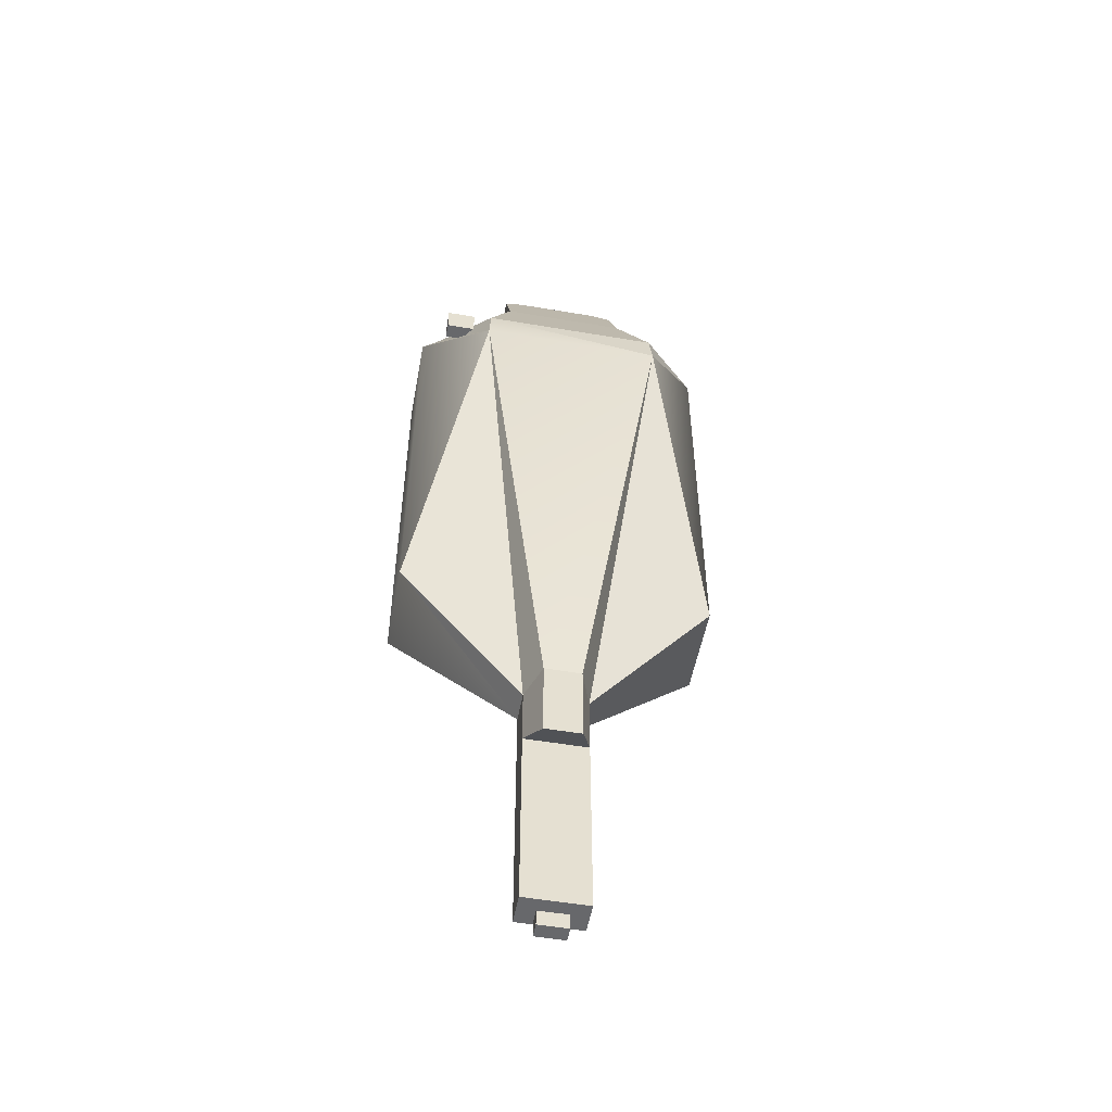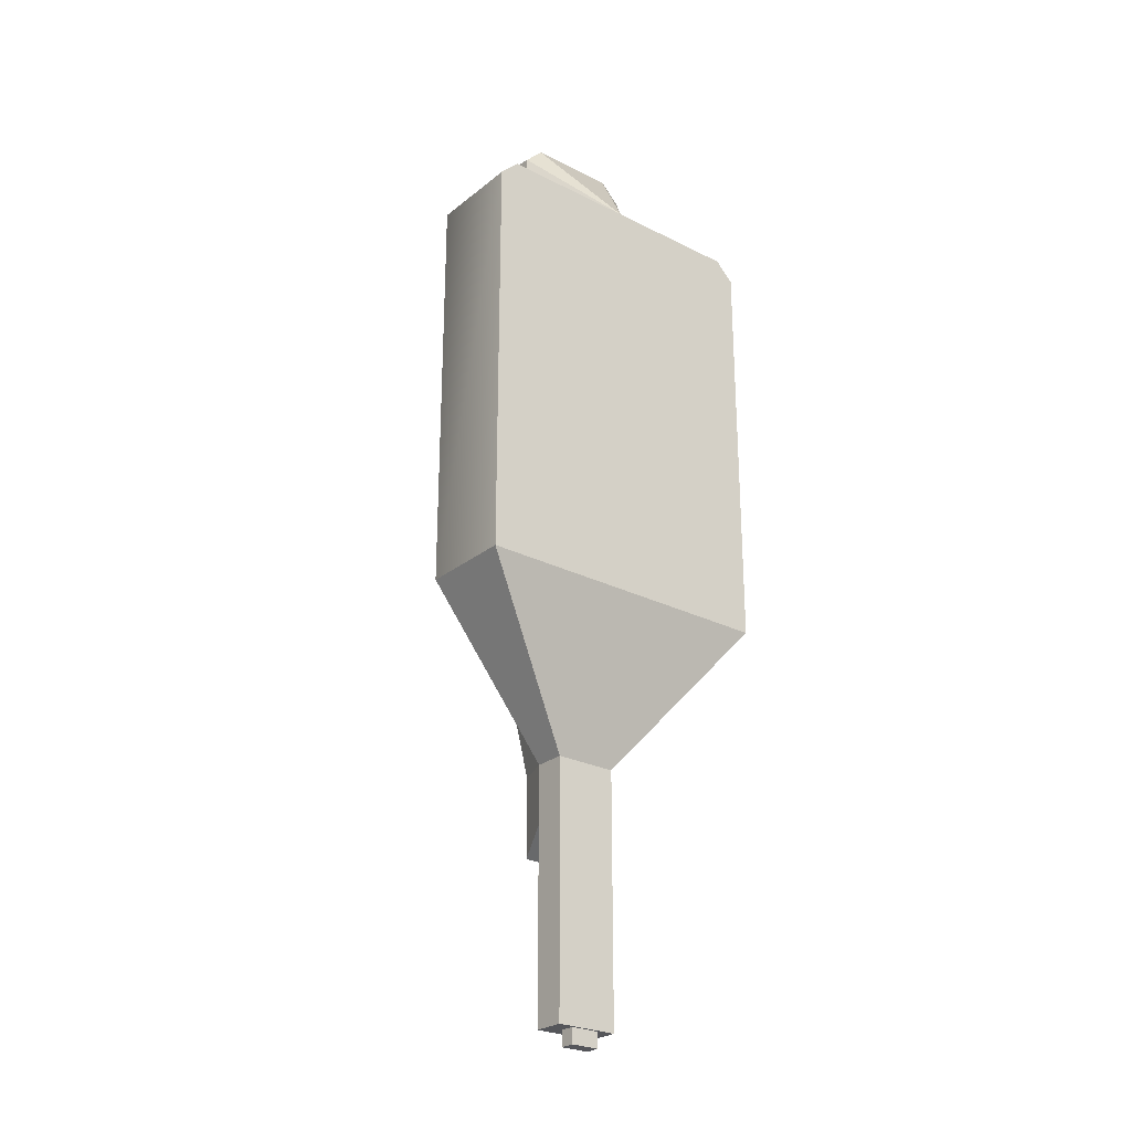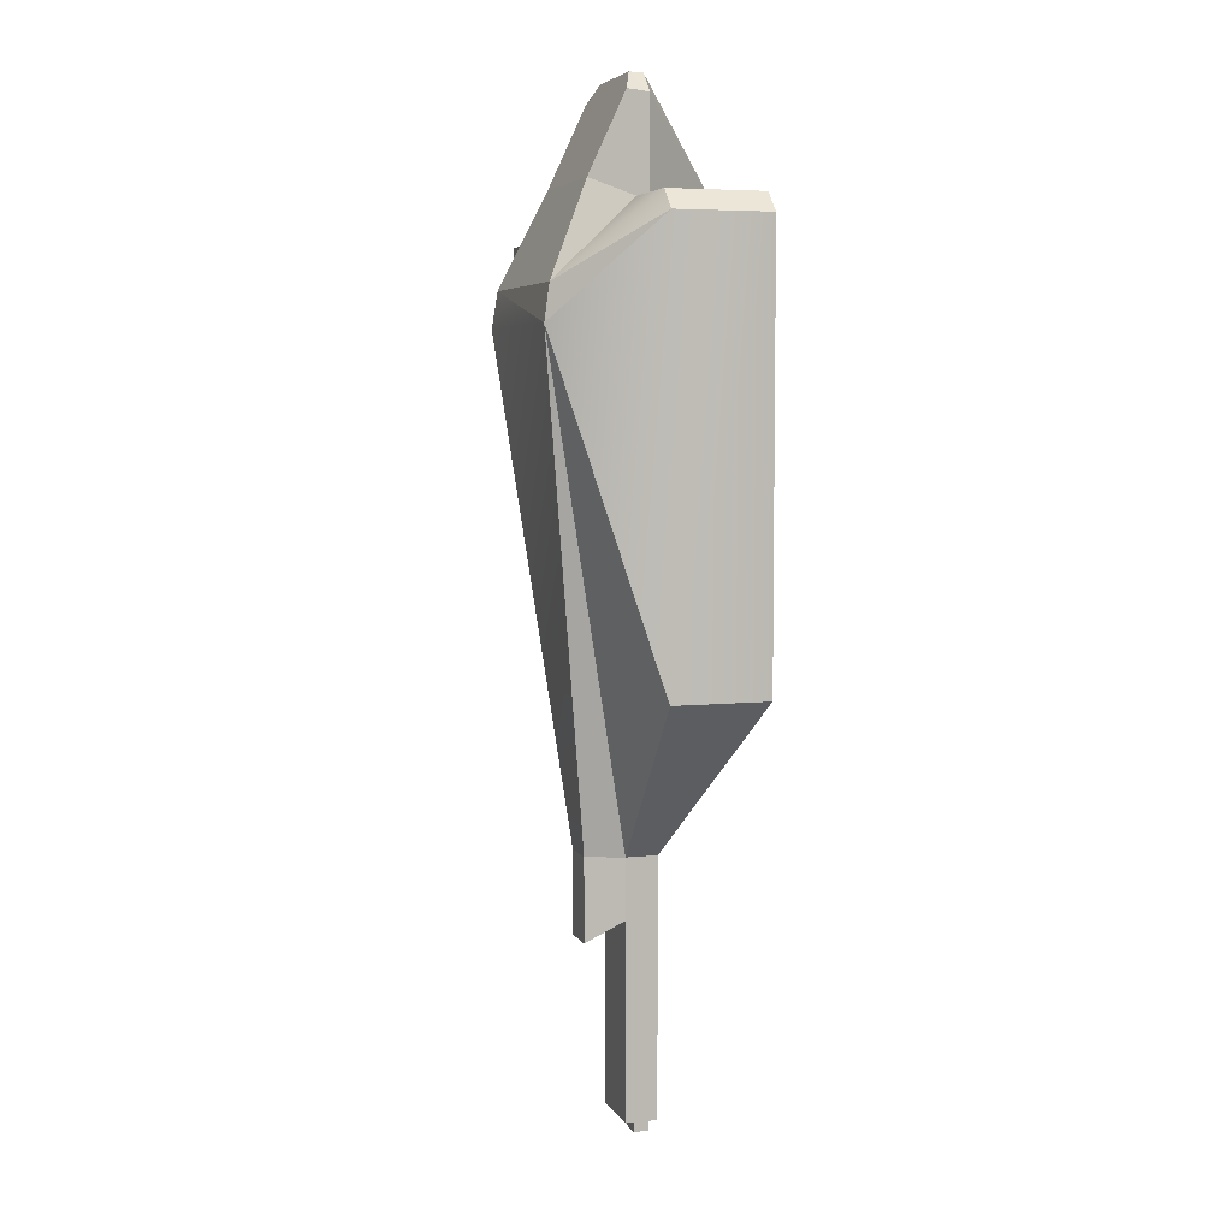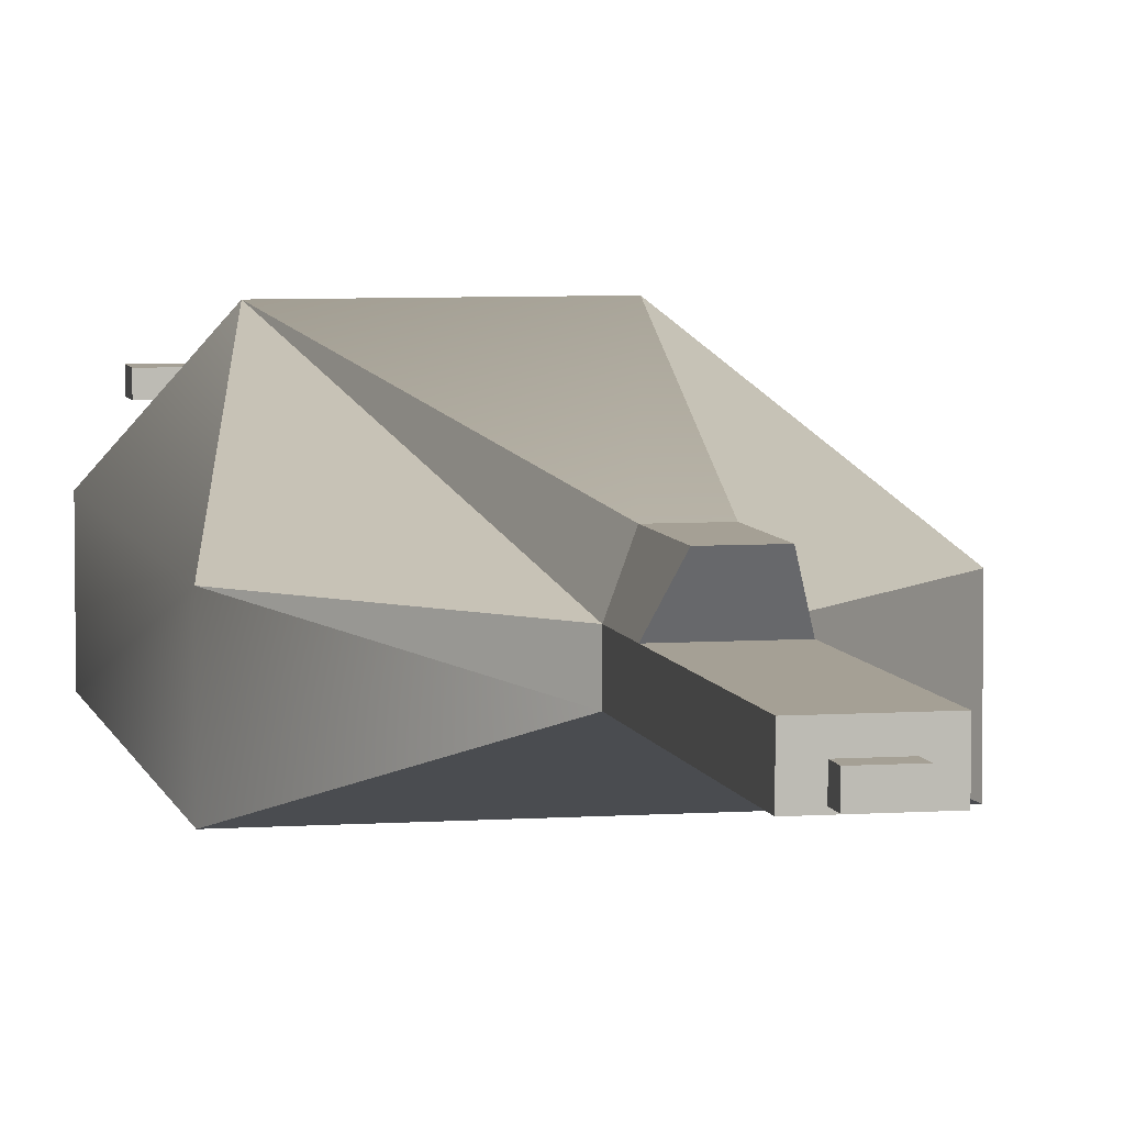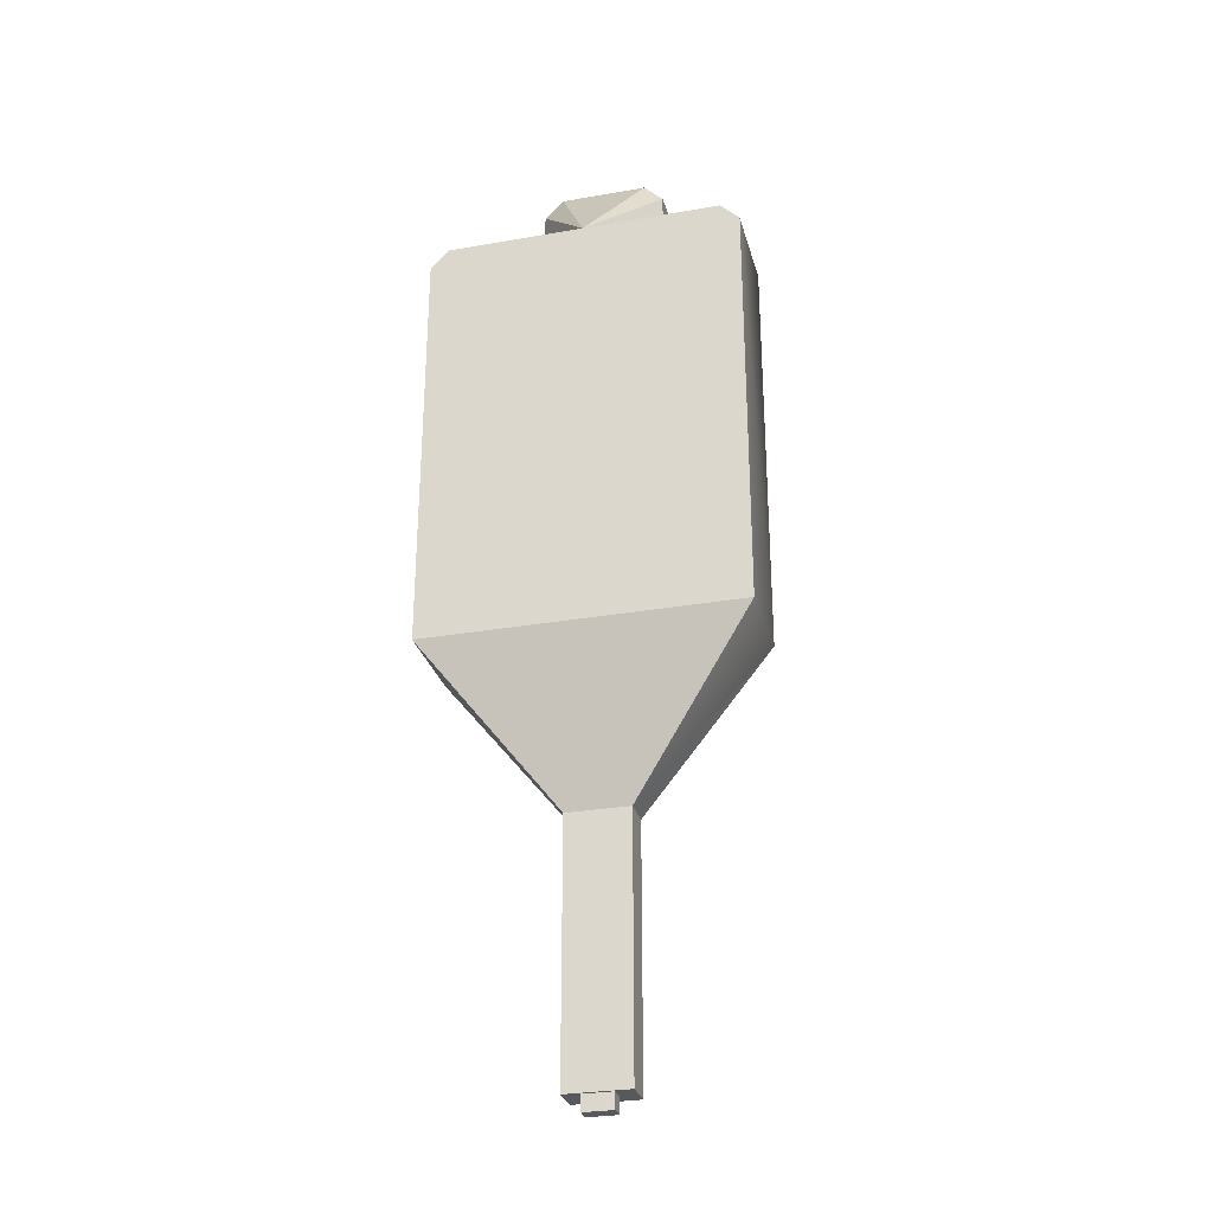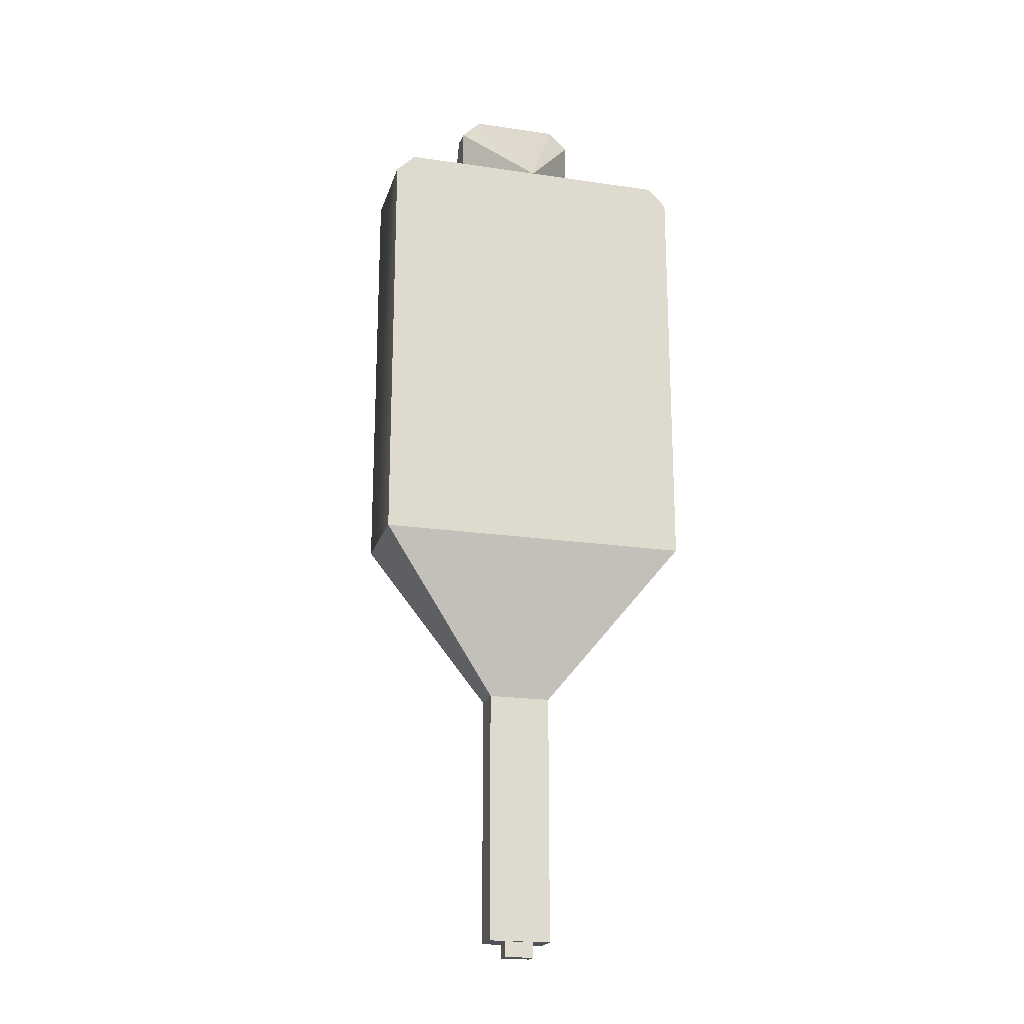
<metadata>
{"format":"obj","ext":"obj","renderer":"f3d","projection":"perspective","resolution":1024,"background":"white","views":[{"elev":-52.3,"azim":169.6,"up":"+Z"},{"elev":-26.1,"azim":-38.7,"up":"+Z"},{"elev":5.6,"azim":-107.5,"up":"+Z"},{"elev":5.9,"azim":168.2,"up":"+Y"},{"elev":-29.2,"azim":14.5,"up":"+Z"},{"elev":-20.5,"azim":-15.0,"up":"+Z"}]}
</metadata>
<code>
v 82.5 49.5 113.8
v -16.5 49.5 -321.8
v -16.5 33 -189.8
v -82.5 49.5 -107.2
v -82.5 49.5 113.8
v -82.5 1.557e-05 113.8
v -33 49.5 123.8
v 9.596 68.27 -232.5
v 0 8.167e-06 123.8
v 16.5 33 -189.8
v 16.5 49.5 -321.8
v -16.5 49.5 -189.8
v -82.5 -1.361e-06 -107.2
v 82.5 0 -107.2
v 72.5 9.899e-07 123.8
v 9.596 68.27 -189.8
v -16.5 49.5 -221
v 48.02 98.16 64.57
v 16.5 49.5 -189.8
v 16.5 49.5 -221
v -9.596 68.27 -189.8
v -9.596 68.27 -232.5
v -33 73.4 131.6
v 33 73.4 131.6
v 33 54.37 172.4
v 33 49.5 123.8
v 16.5 33 -321.8
v -16.5 33 -321.8
v 82.5 49.5 -107.2
v -33 42.96 123.8
v 33 42.96 123.8
v -23 50.14 181.4
v -33 54.37 172.4
v 23 50.14 181.4
v -23 42.96 181.1
v -33 42.96 171.1
v 33 42.96 171.1
v 23 42.96 181.1
v 72.5 49.5 123.8
v -72.5 49.5 123.8
v -72.5 1.534e-05 123.8
v 82.5 0 113.8
v 46.96 95.32 83.2
v -46.96 95.32 83.2
v -48.02 98.16 64.57
o turret
f 16 21 45
f 45 18 16
f 18 29 19
f 18 1 29
f 39 43 26
f 26 31 39
f 42 14 29
f 29 1 42
f 34 32 35
f 35 38 34
f 31 26 25
f 25 37 31
f 20 11 2
f 2 17 20
f 10 27 11
f 11 20 10
f 12 17 3
f 10 19 29
f 29 14 10
f 27 10 3
f 3 28 27
f 14 13 3
f 3 10 14
f 27 28 2
f 2 11 27
f 45 12 4
f 45 4 5
f 7 40 30
f 4 13 6
f 6 5 4
f 7 30 36
f 36 33 7
f 4 12 3
f 3 13 4
f 9 41 6
f 6 13 9
f 9 13 14
f 14 42 15
f 15 9 14
f 8 22 21
f 21 16 8
f 28 3 17
f 17 2 28
f 20 19 10
f 18 19 16
f 12 45 21
f 44 40 7
f 43 24 26
f 8 16 19
f 19 20 8
f 22 8 20
f 20 17 22
f 21 22 17
f 17 12 21
f 44 7 23
f 24 43 44
f 44 23 24
f 31 9 15
f 15 39 31
f 41 9 30
f 30 40 41
f 30 9 36
f 35 9 38
f 37 9 31
f 23 33 25
f 25 24 23
f 36 35 32
f 32 33 36
f 25 34 38
f 38 37 25
f 36 9 35
f 38 9 37
f 32 34 25
f 25 33 32
f 26 24 25
f 33 23 7
f 45 44 43
f 43 18 45
f 39 1 18
f 18 43 39
f 1 39 15
f 15 42 1
f 6 41 40
f 40 5 6
f 44 45 5
f 5 40 44
v 55.32 80.65 106.2
v 70.62 80.65 106.2
v 55.32 80.65 92.08
v 70.62 80.65 92.08
v 55.32 72.83 106.2
v 70.62 72.83 106.2
v 55.32 72.83 92.08
v 70.62 72.83 92.08
o fmnt
f 48 46 49
f 47 49 46
f 51 50 53
f 52 53 50
f 47 46 51
f 50 51 46
f 49 47 53
f 51 53 47
f 48 49 52
f 53 52 49
f 46 48 50
f 52 50 48
v -7.647 42.21 -315.8
v 7.647 42.21 -315.8
v -7.647 42.21 -329.9
v 7.647 42.21 -329.9
v -7.647 34.39 -315.8
v 7.647 34.39 -315.8
v -7.647 34.39 -329.9
v 7.647 34.39 -329.9
o muzzle01
f 56 54 57
f 55 57 54
f 59 58 61
f 60 61 58
f 55 54 59
f 58 59 54
f 57 55 61
f 59 61 55
f 56 57 60
f 61 60 57
f 54 56 58
f 60 58 56

</code>
